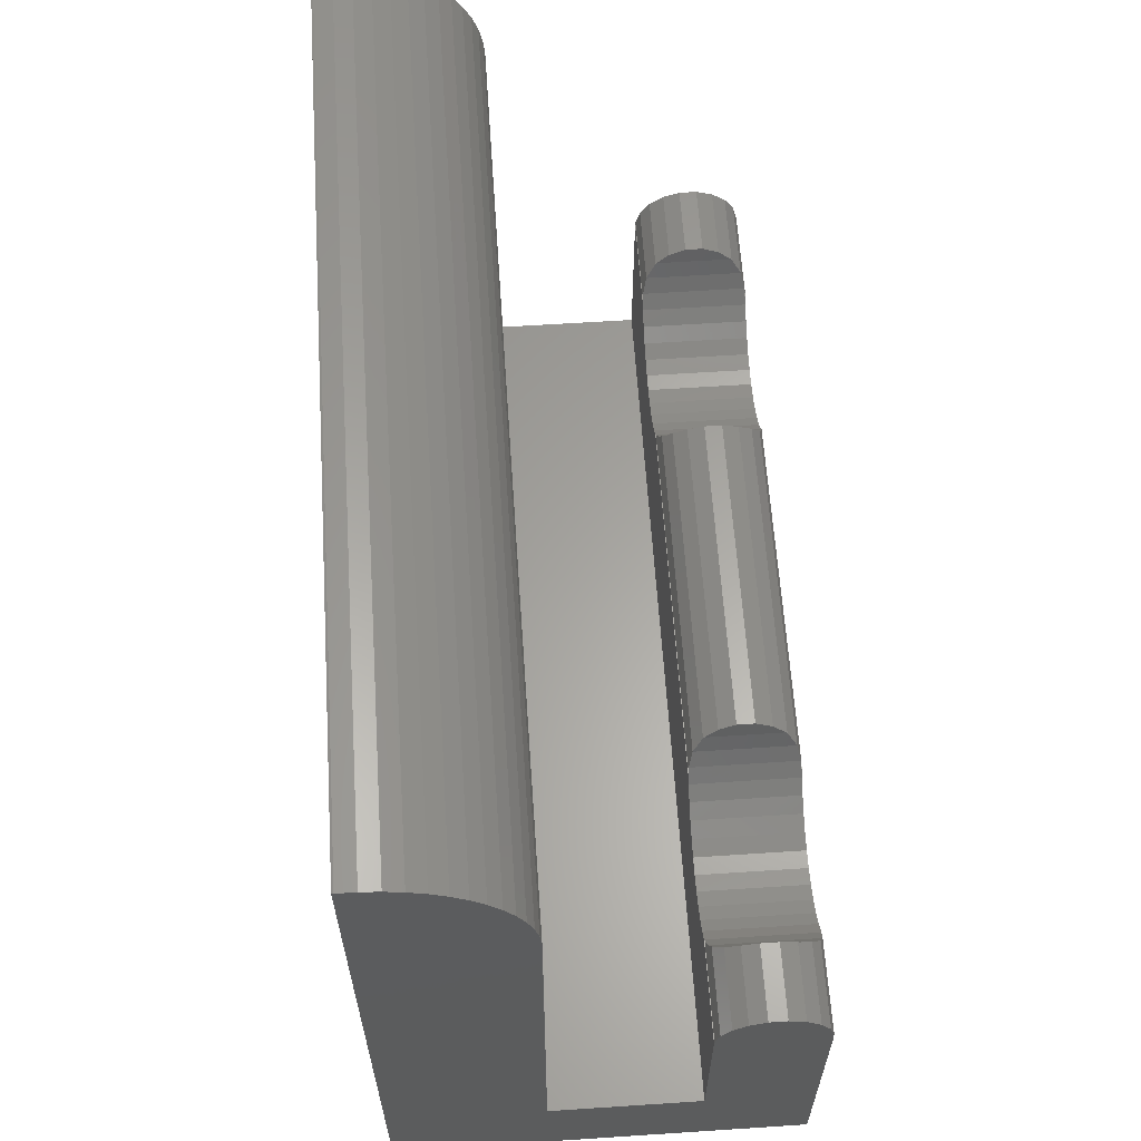
<metadata>
{"format":"stl","ext":"stl","renderer":"f3d","projection":"perspective","resolution":1024,"background":"white","views":[{"elev":61.9,"azim":-93.8,"up":"+Z"}]}
</metadata>
<code>
# stl→obj: 442 verts, 888 faces
v 25 2.995 8.124
v 25 2.874 8.603
v 25 2.985 8
v 25 3 8
v 25 3 3
v 25 7.247 16.61
v 25 7.202 16.12
v 25 7.206 16
v 25 10.95 19.99
v 25 11.5 19.99
v 25 11.45 19.99
v 25 10.46 19.93
v 25 9.987 19.81
v 25 9.528 19.63
v 25 9.094 19.4
v 25 8.692 19.12
v 25 8.328 18.78
v 25 8.008 18.41
v 25 7.736 18
v 25 7.516 17.56
v 25 7.353 17.09
v 25 11.5 0
v 25 7.2 3
v 25 7.2 16
v 25 0 0
v 25 2.604 9.016
v 25 2.214 9.319
v 25 0.01539 8
v 25 1.747 9.48
v 25 1.253 9.48
v 25 0.7861 9.319
v 25 0.3964 9.016
v 25 0.1263 8.603
v 25 0 8
v 25 0.005123 8.124
v 0 7.206 16
v 0 11.5 19.99
v 0 11.5 0
v 0 10.95 19.99
v 0 11.45 19.99
v 0 10.46 19.93
v 0 9.987 19.81
v 0 9.528 19.63
v 0 9.094 19.4
v 0 8.692 19.12
v 0 8.328 18.78
v 0 8.008 18.41
v 0 7.736 18
v 0 7.516 17.56
v 0 7.353 17.09
v 0 7.247 16.61
v 0 7.2 3
v 0 0 0
v 0 3 3
v 0 2.985 8
v 0 3 8
v 0 0.01539 8
v 0 2.214 9.319
v 0 2.604 9.016
v 0 2.874 8.603
v 0 1.747 9.48
v 0 1.253 9.48
v 0 0.7861 9.319
v 0 0.3964 9.016
v 0 0.1263 8.603
v 0 0 8
v 0 7.202 16.12
v 0 7.2 16
v 0 2.995 8.124
v 0 0.005123 8.124
v 5.366 11.5 11.76
v 4.877 11.5 11.8
v 18.96 11.5 11.47
v 19.4 11.5 11.7
v 5.828 11.5 11.6
v 6.229 11.5 11.32
v 18.6 11.5 11.14
v 6.538 11.5 10.94
v 18.35 11.5 10.72
v 6.733 11.5 10.49
v 18.22 11.5 10.25
v 6.8 11.5 10
v 18.22 11.5 9.755
v 6.733 11.5 9.514
v 18.35 11.5 9.283
v 6.538 11.5 9.065
v 18.6 11.5 8.864
v 6.229 11.5 8.684
v 18.96 11.5 8.529
v 5.828 11.5 8.402
v 19.4 11.5 8.304
v 19.88 11.5 8.204
v 19.88 11.5 11.8
v 20.37 11.5 11.76
v 20.83 11.5 11.6
v 21.23 11.5 11.32
v 21.54 11.5 10.94
v 21.73 11.5 10.49
v 21.8 11.5 10
v 5.366 11.5 8.238
v 20.37 11.5 8.238
v 20.83 11.5 8.402
v 21.23 11.5 8.684
v 21.54 11.5 9.065
v 21.73 11.5 9.514
v 4.397 11.5 11.7
v 3.962 11.5 11.47
v 3.604 11.5 11.14
v 3.349 11.5 10.72
v 3.217 11.5 10.25
v 3.217 11.5 9.755
v 3.349 11.5 9.283
v 4.877 11.5 8.204
v 3.604 11.5 8.864
v 3.962 11.5 8.529
v 4.397 11.5 8.304
v 5.842 7.2 12.91
v 19.39 7.2 12.96
v 19.88 7.2 13.02
v 18.93 7.2 12.83
v 6.297 7.2 12.73
v 18.49 7.2 12.62
v 6.718 7.2 12.49
v 18.09 7.2 12.34
v 7.095 7.2 12.18
v 17.74 7.2 12.01
v 7.418 7.2 11.82
v 17.44 7.2 11.62
v 7.678 7.2 11.41
v 17.22 7.2 11.19
v 7.869 7.2 10.96
v 17.06 7.2 10.72
v 7.986 7.2 10.49
v 16.98 7.2 10.24
v 8.025 7.2 10
v 16.98 7.2 9.757
v 7.986 7.2 9.515
v 17.06 7.2 9.276
v 7.869 7.2 9.042
v 17.22 7.2 8.814
v 7.678 7.2 8.594
v 17.44 7.2 8.383
v 7.418 7.2 8.183
v 17.74 7.2 7.994
v 7.095 7.2 7.818
v 18.09 7.2 7.657
v 6.718 7.2 7.51
v 18.49 7.2 7.38
v 6.297 7.2 7.267
v 18.93 7.2 7.172
v 5.842 7.2 7.094
v 5.365 7.2 6.997
v 4.878 7.2 6.977
v 5.365 7.2 13
v 4.878 7.2 13.02
v 4.395 7.2 12.96
v 3.927 7.2 12.83
v 3.487 7.2 12.62
v 3.087 7.2 12.34
v 2.736 7.2 12.01
v 2.443 7.2 11.62
v 2.217 7.2 11.19
v 2.063 7.2 10.72
v 1.985 7.2 10.24
v 1.985 7.2 9.757
v 19.39 7.2 7.036
v 4.395 7.2 7.036
v 3.927 7.2 7.172
v 3.487 7.2 7.38
v 3.087 7.2 7.657
v 2.736 7.2 7.994
v 2.443 7.2 8.383
v 2.217 7.2 8.814
v 2.063 7.2 9.276
v 20.36 7.2 13
v 20.84 7.2 12.91
v 21.3 7.2 12.73
v 21.72 7.2 12.49
v 22.1 7.2 12.18
v 22.42 7.2 11.82
v 22.68 7.2 11.41
v 22.87 7.2 10.96
v 22.99 7.2 10.49
v 23.02 7.2 10
v 22.99 7.2 9.515
v 22.87 7.2 9.042
v 19.88 7.2 6.977
v 22.68 7.2 8.594
v 22.42 7.2 8.183
v 22.1 7.2 7.818
v 21.72 7.2 7.51
v 21.3 7.2 7.267
v 20.84 7.2 7.094
v 20.36 7.2 6.997
v 2.731 2.985 8
v 2.731 3 8
v 22.26 3 8
v 22.26 2.985 8
v 2.731 0 8
v 2.731 0.01539 8
v 22.26 0.01539 8
v 22.26 0 8
v 7.256 3 8
v 17.73 2.985 8
v 17.73 3 8
v 7.256 2.985 8
v 7.256 0.01539 8
v 17.73 0 8
v 17.73 0.01539 8
v 7.256 0 8
v 22.1 3 7.818
v 21.72 3 7.51
v 21.3 3 7.267
v 5.842 3 7.094
v 5.365 3 6.997
v 20.36 3 6.997
v 19.88 3 6.977
v 20.84 3 7.094
v 17.74 3 7.994
v 7.095 3 7.818
v 18.09 3 7.657
v 6.718 3 7.51
v 18.49 3 7.38
v 6.297 3 7.267
v 18.93 3 7.172
v 19.39 3 7.036
v 2.736 3 7.994
v 3.087 3 7.657
v 3.487 3 7.38
v 3.927 3 7.172
v 4.395 3 7.036
v 4.878 3 6.977
v 2.736 0 7.994
v 3.087 0 7.657
v 3.487 0 7.38
v 3.927 0 7.172
v 18.93 0 7.172
v 19.39 0 7.036
v 4.395 0 7.036
v 4.878 0 6.977
v 17.74 0 7.994
v 7.095 0 7.818
v 18.09 0 7.657
v 6.718 0 7.51
v 18.49 0 7.38
v 6.297 0 7.267
v 5.842 0 7.094
v 5.365 0 6.997
v 22.1 0 7.818
v 21.72 0 7.51
v 21.3 0 7.267
v 20.84 0 7.094
v 19.88 0 6.977
v 20.36 0 6.997
v 22.86 2.604 9.016
v 22.68 2.874 8.603
v 2.15 2.604 9.016
v 2.217 2.735 8.814
v 2.328 2.874 8.603
v 17.22 2.735 8.814
v 7.858 2.604 9.016
v 17.15 2.604 9.016
v 7.682 2.874 8.603
v 17.33 2.874 8.603
v 22.94 0.7861 9.319
v 22.87 0.43 9.042
v 22.86 0.3964 9.016
v 2.063 0.7307 9.276
v 2.056 0.7861 9.319
v 2.15 0.3964 9.016
v 7.938 0.7861 9.319
v 17.06 0.7307 9.276
v 17.06 0.7861 9.319
v 7.869 0.43 9.042
v 17.15 0.3964 9.016
v 7.858 0.3964 9.016
v 2.03 1.253 9.48
v 2.03 1.747 9.48
v 22.98 1.747 9.48
v 22.98 1.253 9.48
v 7.977 1.747 9.48
v 17.03 1.253 9.48
v 17.03 1.747 9.48
v 7.977 1.253 9.48
v 2.638 2.995 8.124
v 22.37 2.995 8.124
v 7.366 2.995 8.124
v 17.64 2.995 8.124
v 22.94 2.214 9.319
v 22.87 2.57 9.042
v 2.063 2.269 9.276
v 2.056 2.214 9.319
v 17.06 2.269 9.276
v 7.938 2.214 9.319
v 17.06 2.214 9.319
v 7.869 2.57 9.042
v 22.68 0.1263 8.603
v 22.68 0.1242 8.594
v 22.42 0.02004 8.183
v 22.37 0.005123 8.124
v 2.328 0.1263 8.603
v 2.443 0.07081 8.383
v 2.638 0.005123 8.124
v 7.678 0.1242 8.594
v 17.33 0.1263 8.603
v 7.682 0.1263 8.603
v 17.44 0.07081 8.383
v 7.418 0.02004 8.183
v 17.64 0.005123 8.124
v 7.366 0.005123 8.124
v 2.217 0.2647 8.814
v 17.22 0.2647 8.814
v 2.443 2.929 8.383
v 22.68 2.876 8.594
v 22.42 2.98 8.183
v 7.678 2.876 8.594
v 17.44 2.929 8.383
v 7.418 2.98 8.183
v 5.366 10.5 11.76
v 5.828 10.5 11.6
v 3.349 10.5 9.283
v 3.604 10.5 8.864
v 6.8 10.5 10
v 6.733 10.5 10.49
v 3.604 10.5 11.14
v 3.962 10.5 11.47
v 6.229 10.5 11.32
v 6.733 10.5 9.514
v 4.397 10.5 11.7
v 3.217 10.5 9.755
v 6.538 10.5 10.94
v 5.828 10.5 8.402
v 5.366 10.5 8.238
v 4.877 10.5 11.8
v 3.217 10.5 10.25
v 4.397 10.5 8.304
v 3.962 10.5 8.529
v 6.538 10.5 9.065
v 4.877 10.5 8.204
v 6.229 10.5 8.684
v 3.349 10.5 10.72
v 1.985 10.5 10.24
v 2.063 10.5 10.72
v 5.365 10.5 6.997
v 5.842 10.5 7.094
v 7.869 10.5 10.96
v 7.986 10.5 10.49
v 8.025 10.5 10
v 7.678 10.5 11.41
v 6.297 10.5 12.73
v 5.842 10.5 12.91
v 2.217 10.5 8.814
v 2.063 10.5 9.276
v 6.718 10.5 7.51
v 7.095 10.5 7.818
v 2.443 10.5 11.62
v 2.736 10.5 12.01
v 7.418 10.5 11.82
v 7.418 10.5 8.183
v 2.217 10.5 11.19
v 4.395 10.5 12.96
v 3.927 10.5 12.83
v 5.365 10.5 13
v 7.095 10.5 12.18
v 6.718 10.5 12.49
v 4.878 10.5 13.02
v 7.986 10.5 9.515
v 1.985 10.5 9.757
v 7.678 10.5 8.594
v 7.869 10.5 9.042
v 3.087 10.5 12.34
v 6.297 10.5 7.267
v 2.736 10.5 7.994
v 2.443 10.5 8.383
v 3.087 10.5 7.657
v 3.487 10.5 12.62
v 3.487 10.5 7.38
v 3.927 10.5 7.172
v 4.395 10.5 7.036
v 4.878 10.5 6.977
v 20.37 10.5 11.76
v 20.83 10.5 11.6
v 18.35 10.5 9.283
v 18.6 10.5 8.864
v 21.8 10.5 10
v 21.73 10.5 10.49
v 18.6 10.5 11.14
v 18.96 10.5 11.47
v 21.23 10.5 11.32
v 21.73 10.5 9.514
v 19.4 10.5 11.7
v 18.22 10.5 9.755
v 21.54 10.5 10.94
v 20.83 10.5 8.402
v 20.37 10.5 8.238
v 19.88 10.5 11.8
v 18.22 10.5 10.25
v 19.4 10.5 8.304
v 18.96 10.5 8.529
v 21.54 10.5 9.065
v 19.88 10.5 8.204
v 21.23 10.5 8.684
v 18.35 10.5 10.72
v 16.98 10.5 10.24
v 17.06 10.5 10.72
v 20.36 10.5 6.997
v 20.84 10.5 7.094
v 22.87 10.5 10.96
v 22.99 10.5 10.49
v 23.02 10.5 10
v 22.68 10.5 11.41
v 21.3 10.5 12.73
v 20.84 10.5 12.91
v 17.22 10.5 8.814
v 17.06 10.5 9.276
v 21.72 10.5 7.51
v 22.1 10.5 7.818
v 17.44 10.5 11.62
v 17.74 10.5 12.01
v 22.42 10.5 11.82
v 22.42 10.5 8.183
v 17.22 10.5 11.19
v 19.39 10.5 12.96
v 18.93 10.5 12.83
v 20.36 10.5 13
v 22.1 10.5 12.18
v 21.72 10.5 12.49
v 19.88 10.5 13.02
v 22.99 10.5 9.515
v 16.98 10.5 9.757
v 22.68 10.5 8.594
v 22.87 10.5 9.042
v 18.09 10.5 12.34
v 21.3 10.5 7.267
v 17.74 10.5 7.994
v 17.44 10.5 8.383
v 18.09 10.5 7.657
v 18.49 10.5 12.62
v 18.49 10.5 7.38
v 18.93 10.5 7.172
v 19.39 10.5 7.036
v 19.88 10.5 6.977
f 1 2 3
f 4 3 5
f 6 7 8
f 9 10 11
f 10 9 8
f 8 9 12
f 8 12 13
f 8 13 14
f 8 14 15
f 8 15 16
f 8 16 17
f 8 17 18
f 8 18 19
f 8 19 20
f 8 20 21
f 8 21 6
f 10 8 22
f 23 8 24
f 8 23 22
f 25 23 5
f 26 3 2
f 27 3 26
f 3 27 28
f 28 27 29
f 28 29 30
f 28 30 31
f 28 31 32
f 28 32 33
f 3 28 5
f 34 5 28
f 23 25 22
f 25 5 34
f 33 35 28
f 36 37 38
f 39 37 36
f 37 39 40
f 39 36 41
f 41 36 42
f 42 36 43
f 43 36 44
f 44 36 45
f 45 36 46
f 46 36 47
f 47 36 48
f 48 36 49
f 49 36 50
f 50 36 51
f 38 52 36
f 53 52 38
f 54 55 56
f 57 55 54
f 58 55 57
f 55 59 60
f 55 58 59
f 58 57 61
f 61 57 62
f 62 57 63
f 63 57 64
f 64 57 65
f 52 53 54
f 66 54 53
f 54 66 57
f 51 36 67
f 36 52 68
f 69 55 60
f 65 57 70
f 37 71 72
f 73 10 74
f 10 75 71
f 10 73 75
f 73 76 75
f 77 76 73
f 77 78 76
f 79 78 77
f 79 80 78
f 81 80 79
f 81 82 80
f 83 82 81
f 83 84 82
f 85 84 83
f 85 86 84
f 87 86 85
f 87 88 86
f 89 88 87
f 89 90 88
f 22 89 91
f 89 38 90
f 22 91 92
f 89 22 38
f 74 10 93
f 10 94 93
f 10 95 94
f 10 96 95
f 10 97 96
f 10 98 97
f 10 99 98
f 22 99 10
f 90 38 100
f 101 22 92
f 102 22 101
f 103 22 102
f 104 22 103
f 105 22 104
f 99 22 105
f 10 71 37
f 106 37 72
f 107 37 106
f 108 37 107
f 109 37 108
f 110 37 109
f 111 37 110
f 38 111 112
f 100 38 113
f 111 38 37
f 114 38 112
f 115 38 114
f 116 38 115
f 113 38 116
f 37 11 10
f 11 37 40
f 51 21 50
f 21 51 6
f 41 13 12
f 13 41 42
f 50 20 49
f 20 50 21
f 48 18 47
f 18 48 19
f 36 7 67
f 7 36 8
f 47 17 46
f 17 47 18
f 44 16 15
f 16 44 45
f 43 15 14
f 15 43 44
f 39 12 9
f 12 39 41
f 67 6 51
f 6 67 7
f 42 14 13
f 14 42 43
f 49 19 48
f 19 49 20
f 45 17 16
f 17 45 46
f 40 9 11
f 9 40 39
f 36 24 8
f 24 36 68
f 53 22 25
f 22 53 38
f 68 117 24
f 24 118 119
f 120 24 117
f 24 120 118
f 121 120 117
f 121 122 120
f 123 122 121
f 123 124 122
f 125 124 123
f 125 126 124
f 127 126 125
f 127 128 126
f 129 128 127
f 129 130 128
f 131 130 129
f 131 132 130
f 133 132 131
f 133 134 132
f 135 134 133
f 135 136 134
f 137 136 135
f 137 138 136
f 139 138 137
f 139 140 138
f 141 140 139
f 141 142 140
f 143 142 141
f 143 144 142
f 145 144 143
f 145 146 144
f 147 146 145
f 147 148 146
f 149 148 147
f 149 150 148
f 52 149 151
f 149 52 150
f 52 151 152
f 52 152 153
f 23 150 52
f 154 68 155
f 68 156 155
f 68 157 156
f 68 158 157
f 68 159 158
f 68 160 159
f 68 161 160
f 68 162 161
f 68 163 162
f 68 164 163
f 68 165 164
f 52 165 68
f 150 23 166
f 167 52 153
f 168 52 167
f 169 52 168
f 170 52 169
f 171 52 170
f 172 52 171
f 173 52 172
f 174 52 173
f 165 52 174
f 117 68 154
f 175 24 119
f 176 24 175
f 177 24 176
f 178 24 177
f 179 24 178
f 180 24 179
f 181 24 180
f 182 24 181
f 183 24 182
f 184 24 183
f 23 184 185
f 23 185 186
f 166 23 187
f 184 23 24
f 188 23 186
f 189 23 188
f 190 23 189
f 191 23 190
f 192 23 191
f 193 23 192
f 194 23 193
f 187 23 194
f 56 195 196
f 195 56 55
f 197 3 4
f 3 197 198
f 57 199 200
f 199 57 66
f 201 34 28
f 34 201 202
f 203 204 205
f 204 203 206
f 207 208 209
f 208 207 210
f 4 211 197
f 4 212 211
f 5 212 4
f 212 5 213
f 214 54 215
f 216 5 217
f 218 5 216
f 213 5 218
f 219 203 205
f 219 220 203
f 221 220 219
f 221 222 220
f 223 222 221
f 223 224 222
f 225 224 223
f 5 224 225
f 5 225 226
f 54 224 5
f 5 226 217
f 224 54 214
f 227 56 196
f 228 56 227
f 54 228 229
f 54 229 230
f 54 230 231
f 215 54 232
f 228 54 56
f 232 54 231
f 66 233 199
f 66 234 233
f 66 235 234
f 53 235 66
f 235 53 236
f 237 25 238
f 239 53 240
f 236 53 239
f 210 241 208
f 242 241 210
f 242 243 241
f 244 243 242
f 244 245 243
f 246 245 244
f 53 245 246
f 53 246 247
f 25 245 53
f 53 247 248
f 53 248 240
f 245 25 237
f 249 34 202
f 250 34 249
f 25 250 251
f 25 251 252
f 238 25 253
f 253 25 254
f 254 25 252
f 250 25 34
f 2 255 26
f 255 2 256
f 60 257 258
f 60 258 259
f 257 60 59
f 260 261 262
f 263 260 264
f 260 263 261
f 265 32 31
f 266 32 265
f 32 266 267
f 63 268 269
f 64 268 63
f 268 64 270
f 271 272 273
f 274 272 271
f 272 274 275
f 275 274 276
f 61 277 278
f 277 61 62
f 279 30 29
f 30 279 280
f 281 282 283
f 282 281 284
f 55 285 195
f 285 55 69
f 3 286 1
f 286 3 198
f 204 287 288
f 287 204 206
f 26 289 27
f 26 290 289
f 290 26 255
f 59 291 257
f 58 291 59
f 291 58 292
f 293 294 295
f 296 293 262
f 293 296 294
f 296 262 261
f 35 297 298
f 35 298 299
f 35 299 300
f 297 35 33
f 70 301 65
f 301 70 302
f 302 70 303
f 304 305 306
f 304 307 305
f 308 307 304
f 309 308 310
f 308 309 307
f 65 270 64
f 270 65 311
f 311 65 301
f 33 267 297
f 267 33 32
f 276 312 275
f 306 312 276
f 312 306 305
f 28 300 201
f 300 28 35
f 57 303 70
f 303 57 200
f 209 310 207
f 310 209 309
f 58 278 292
f 278 58 61
f 27 279 29
f 279 27 289
f 295 281 283
f 281 295 294
f 69 259 313
f 69 313 285
f 259 69 60
f 1 256 2
f 256 1 314
f 314 1 315
f 315 1 286
f 264 316 263
f 317 316 264
f 317 318 316
f 288 318 317
f 318 288 287
f 280 31 30
f 31 280 265
f 63 277 62
f 277 63 269
f 284 273 282
f 273 284 271
f 52 5 23
f 5 52 54
f 319 75 320
f 75 319 71
f 321 114 112
f 114 321 322
f 323 80 82
f 80 323 324
f 325 107 326
f 107 325 108
f 320 76 327
f 76 320 75
f 328 82 84
f 82 328 323
f 326 106 329
f 106 326 107
f 330 112 111
f 112 330 321
f 324 78 80
f 78 324 331
f 100 332 90
f 332 100 333
f 329 72 334
f 72 329 106
f 335 111 110
f 111 335 330
f 334 71 319
f 71 334 72
f 115 336 116
f 336 115 337
f 338 84 86
f 84 338 328
f 113 333 100
f 333 113 339
f 340 86 88
f 86 340 338
f 90 340 88
f 340 90 332
f 114 337 115
f 337 114 322
f 331 76 78
f 76 331 327
f 116 339 113
f 339 116 336
f 341 110 109
f 110 341 335
f 325 109 108
f 109 325 341
f 163 342 343
f 342 163 164
f 344 151 345
f 151 344 152
f 215 247 214
f 247 215 248
f 133 346 347
f 346 133 131
f 135 347 348
f 347 135 133
f 131 349 346
f 349 131 129
f 117 350 121
f 350 117 351
f 174 352 353
f 352 174 173
f 291 258 257
f 268 258 291
f 311 268 270
f 268 311 258
f 354 145 355
f 145 354 147
f 222 242 220
f 242 222 244
f 160 356 357
f 356 160 161
f 129 358 349
f 358 129 127
f 145 359 355
f 359 145 143
f 220 206 203
f 206 308 318
f 207 206 220
f 206 207 308
f 242 207 220
f 207 242 210
f 287 206 318
f 308 207 310
f 161 360 356
f 360 161 162
f 157 361 156
f 361 157 362
f 154 351 117
f 351 154 363
f 123 364 125
f 364 123 365
f 155 363 154
f 363 155 366
f 137 348 367
f 348 137 135
f 165 353 368
f 353 165 174
f 278 291 292
f 277 291 278
f 268 277 269
f 277 268 291
f 143 369 359
f 369 143 141
f 318 304 316
f 304 318 308
f 141 370 369
f 370 141 139
f 316 261 263
f 316 296 261
f 316 274 296
f 304 274 316
f 274 304 276
f 276 304 306
f 160 371 159
f 371 160 357
f 139 367 370
f 367 139 137
f 296 281 294
f 296 284 281
f 296 271 284
f 271 296 274
f 121 365 123
f 365 121 350
f 372 147 354
f 147 372 149
f 224 244 222
f 244 224 246
f 162 343 360
f 343 162 163
f 172 373 374
f 373 172 171
f 285 313 195
f 195 227 196
f 302 195 313
f 200 195 302
f 195 200 227
f 233 200 199
f 200 233 227
f 302 303 200
f 127 364 358
f 364 127 125
f 345 149 372
f 149 345 151
f 214 246 224
f 246 214 247
f 373 170 375
f 170 373 171
f 227 234 228
f 234 227 233
f 334 366 361
f 366 334 363
f 329 361 362
f 319 363 334
f 329 362 376
f 363 319 351
f 326 376 371
f 320 351 319
f 325 371 357
f 351 320 350
f 350 320 365
f 361 329 334
f 325 357 356
f 376 326 329
f 341 356 360
f 371 325 326
f 341 360 343
f 356 341 325
f 343 335 341
f 342 335 343
f 368 335 342
f 368 330 335
f 353 330 368
f 330 353 321
f 352 321 353
f 374 321 352
f 321 374 322
f 373 322 374
f 375 322 373
f 322 375 337
f 377 337 375
f 337 377 336
f 339 355 359
f 378 336 377
f 339 354 355
f 379 336 378
f 339 372 354
f 336 379 339
f 339 345 372
f 380 339 379
f 339 344 345
f 339 380 344
f 327 365 320
f 365 327 364
f 364 327 358
f 331 358 327
f 358 331 349
f 324 349 331
f 349 324 346
f 324 347 346
f 323 347 324
f 323 348 347
f 323 367 348
f 328 367 323
f 369 328 338
f 328 370 367
f 359 338 340
f 328 369 370
f 359 340 332
f 359 332 333
f 338 359 369
f 359 333 339
f 158 362 157
f 362 158 376
f 159 376 158
f 376 159 371
f 164 368 342
f 368 164 165
f 377 168 378
f 168 377 169
f 229 236 230
f 236 229 235
f 156 366 155
f 366 156 361
f 378 167 379
f 167 378 168
f 230 239 231
f 239 230 236
f 379 153 380
f 153 379 167
f 231 240 232
f 240 231 239
f 173 374 352
f 374 173 172
f 258 313 259
f 311 313 258
f 302 311 301
f 311 302 313
f 375 169 377
f 169 375 170
f 228 235 229
f 235 228 234
f 380 152 344
f 152 380 153
f 232 248 215
f 248 232 240
f 381 95 382
f 95 381 94
f 383 87 85
f 87 383 384
f 385 98 99
f 98 385 386
f 387 73 388
f 73 387 77
f 382 96 389
f 96 382 95
f 390 99 105
f 99 390 385
f 388 74 391
f 74 388 73
f 392 85 83
f 85 392 383
f 386 97 98
f 97 386 393
f 101 394 102
f 394 101 395
f 391 93 396
f 93 391 74
f 397 83 81
f 83 397 392
f 396 94 381
f 94 396 93
f 89 398 91
f 398 89 399
f 400 105 104
f 105 400 390
f 92 395 101
f 395 92 401
f 402 104 103
f 104 402 400
f 102 402 103
f 402 102 394
f 87 399 89
f 399 87 384
f 393 96 97
f 96 393 389
f 91 401 92
f 401 91 398
f 403 81 79
f 81 403 397
f 387 79 77
f 79 387 403
f 132 404 405
f 404 132 134
f 406 193 407
f 193 406 194
f 216 252 218
f 252 216 254
f 183 408 409
f 408 183 182
f 184 409 410
f 409 184 183
f 182 411 408
f 411 182 181
f 176 412 177
f 412 176 413
f 138 414 415
f 414 138 140
f 293 260 262
f 272 260 293
f 312 272 275
f 272 312 260
f 416 190 417
f 190 416 191
f 212 249 211
f 249 212 250
f 126 418 419
f 418 126 128
f 181 420 411
f 420 181 180
f 190 421 417
f 421 190 189
f 211 198 197
f 198 299 315
f 201 198 211
f 198 201 299
f 249 201 211
f 201 249 202
f 286 198 315
f 299 201 300
f 128 422 418
f 422 128 130
f 120 423 118
f 423 120 424
f 175 413 176
f 413 175 425
f 178 426 179
f 426 178 427
f 119 425 175
f 425 119 428
f 185 410 429
f 410 185 184
f 136 415 430
f 415 136 138
f 283 293 295
f 282 293 283
f 272 282 273
f 282 272 293
f 189 431 421
f 431 189 188
f 315 298 314
f 298 315 299
f 188 432 431
f 432 188 186
f 314 255 256
f 314 290 255
f 314 266 290
f 298 266 314
f 266 298 267
f 267 298 297
f 126 433 124
f 433 126 419
f 186 429 432
f 429 186 185
f 290 279 289
f 290 280 279
f 290 265 280
f 265 290 266
f 177 427 178
f 427 177 412
f 434 191 416
f 191 434 192
f 213 250 212
f 250 213 251
f 130 405 422
f 405 130 132
f 142 435 436
f 435 142 144
f 288 317 204
f 204 219 205
f 307 204 317
f 209 204 307
f 204 209 219
f 241 209 208
f 209 241 219
f 307 309 209
f 180 426 420
f 426 180 179
f 407 192 434
f 192 407 193
f 218 251 213
f 251 218 252
f 435 146 437
f 146 435 144
f 219 243 221
f 243 219 241
f 396 428 423
f 428 396 425
f 391 423 424
f 381 425 396
f 391 424 438
f 425 381 413
f 388 438 433
f 382 413 381
f 387 433 419
f 413 382 412
f 412 382 427
f 423 391 396
f 387 419 418
f 438 388 391
f 403 418 422
f 433 387 388
f 403 422 405
f 418 403 387
f 405 397 403
f 404 397 405
f 430 397 404
f 430 392 397
f 415 392 430
f 392 415 383
f 414 383 415
f 436 383 414
f 383 436 384
f 435 384 436
f 437 384 435
f 384 437 399
f 439 399 437
f 399 439 398
f 401 417 421
f 440 398 439
f 401 416 417
f 441 398 440
f 401 434 416
f 398 441 401
f 401 407 434
f 442 401 441
f 401 406 407
f 401 442 406
f 389 427 382
f 427 389 426
f 426 389 420
f 393 420 389
f 420 393 411
f 386 411 393
f 411 386 408
f 386 409 408
f 385 409 386
f 385 410 409
f 385 429 410
f 390 429 385
f 431 390 400
f 390 432 429
f 421 400 402
f 390 431 432
f 421 402 394
f 421 394 395
f 400 421 431
f 421 395 401
f 122 424 120
f 424 122 438
f 124 438 122
f 438 124 433
f 134 430 404
f 430 134 136
f 439 150 440
f 150 439 148
f 223 237 225
f 237 223 245
f 118 428 119
f 428 118 423
f 440 166 441
f 166 440 150
f 225 238 226
f 238 225 237
f 441 187 442
f 187 441 166
f 226 253 217
f 253 226 238
f 140 436 414
f 436 140 142
f 260 317 264
f 312 317 260
f 307 312 305
f 312 307 317
f 437 148 439
f 148 437 146
f 221 245 223
f 245 221 243
f 442 194 406
f 194 442 187
f 217 254 216
f 254 217 253

</code>
